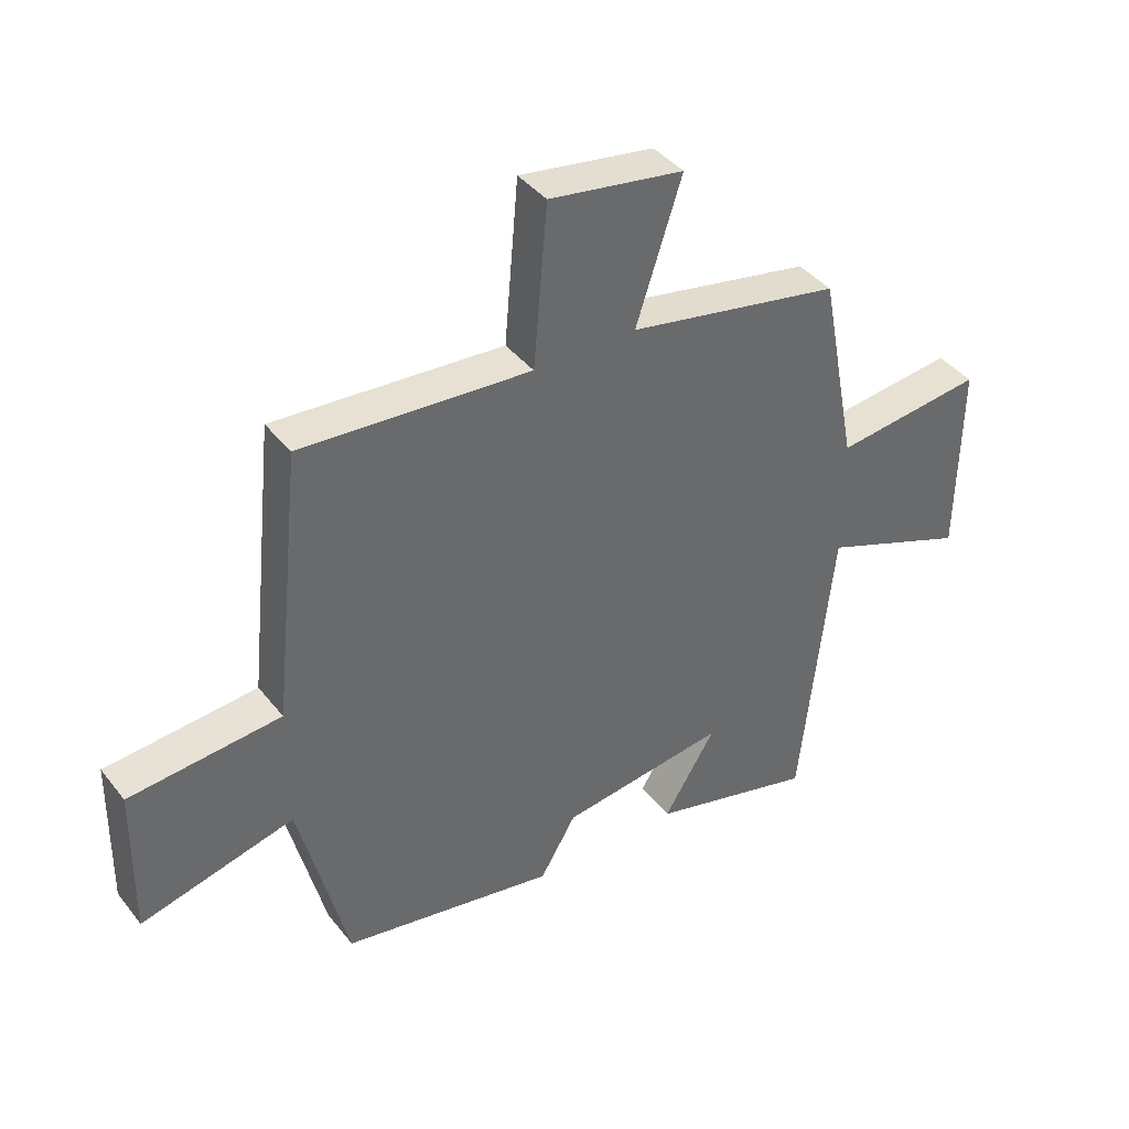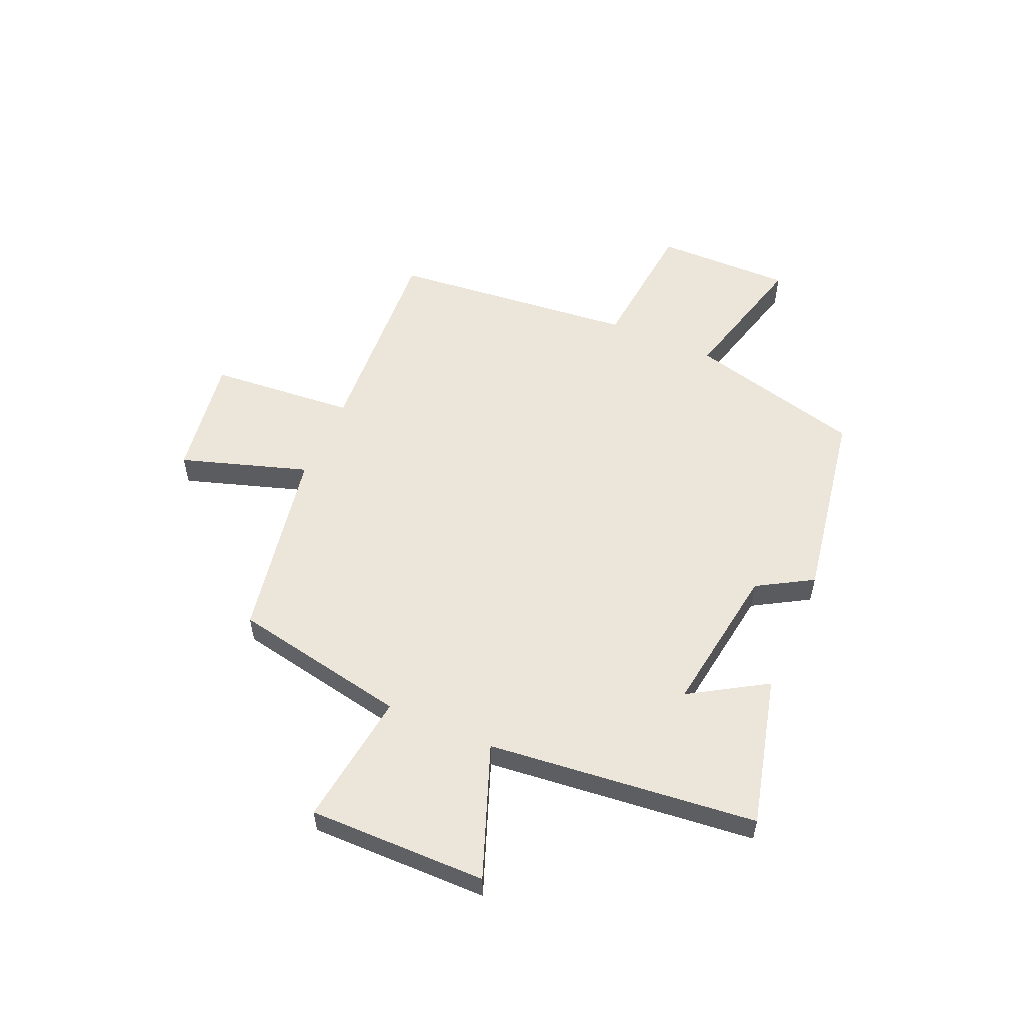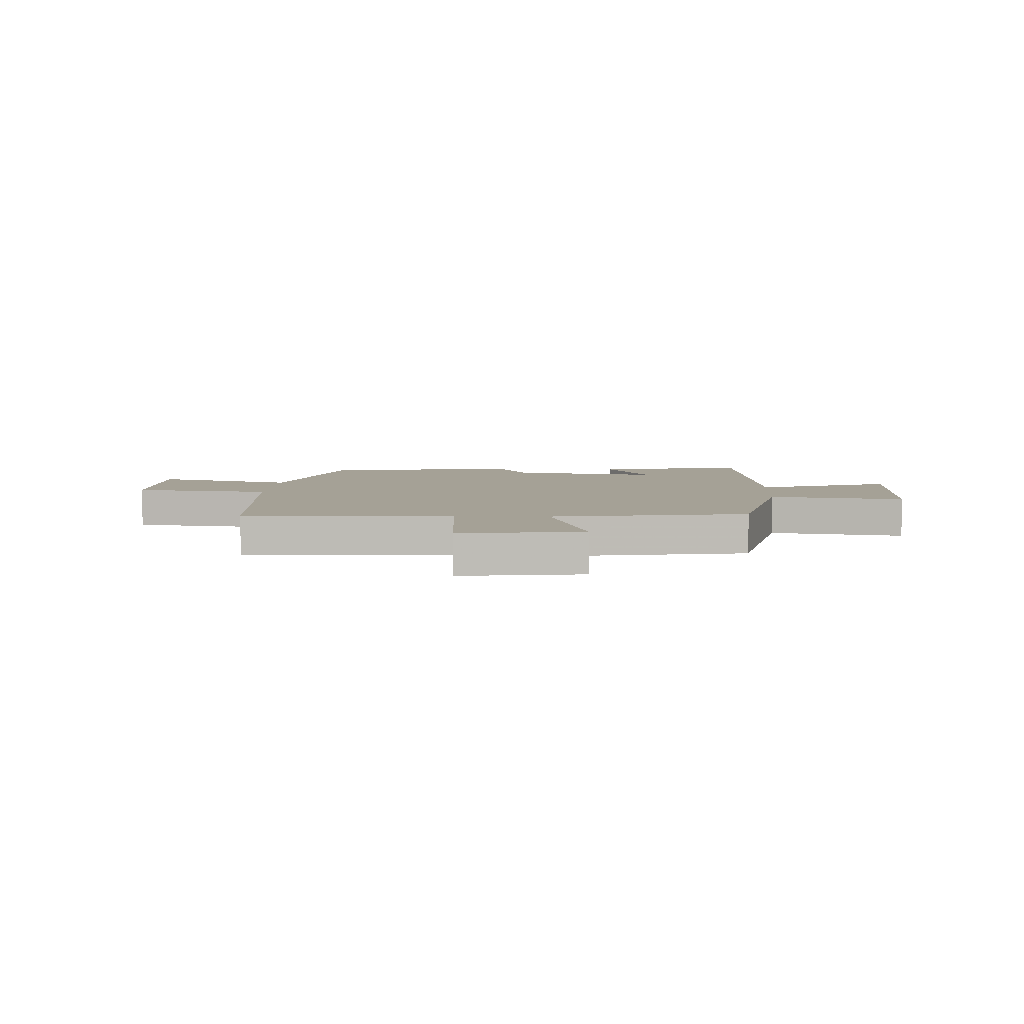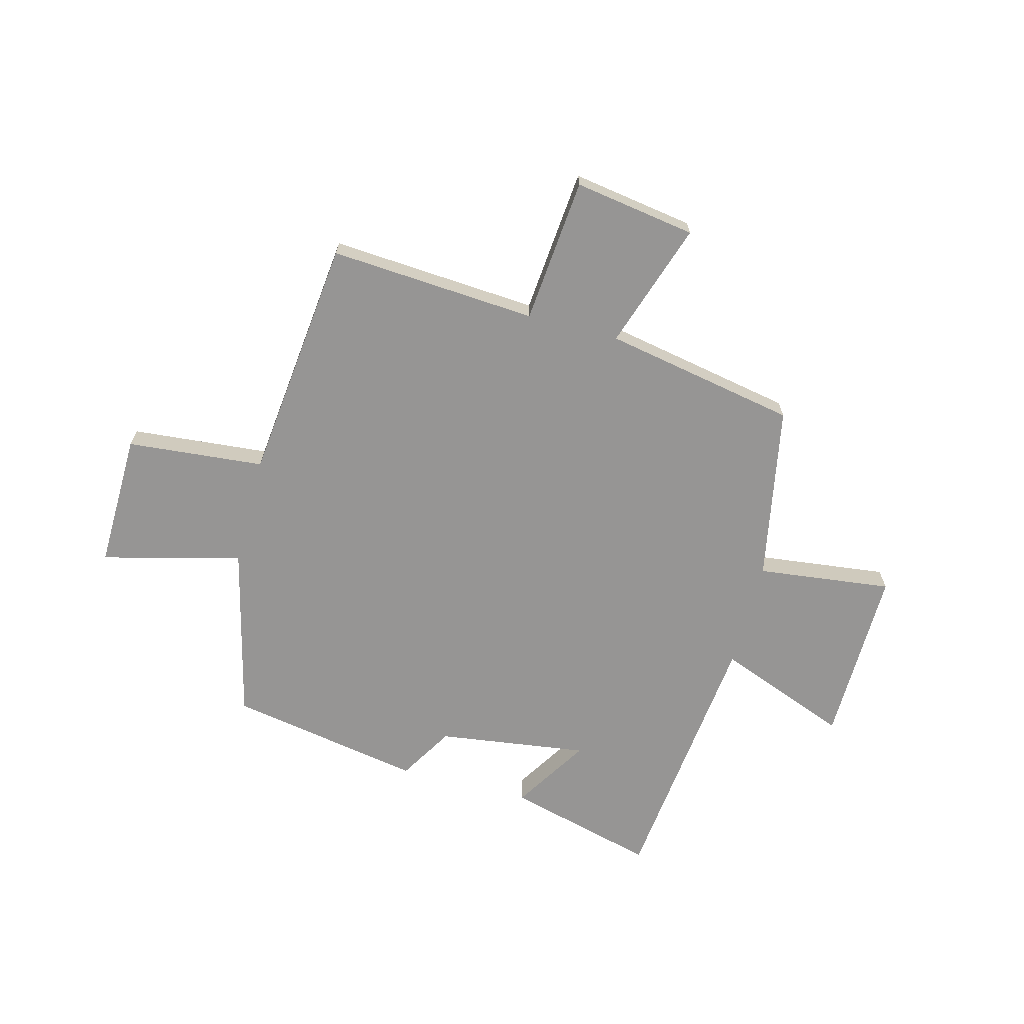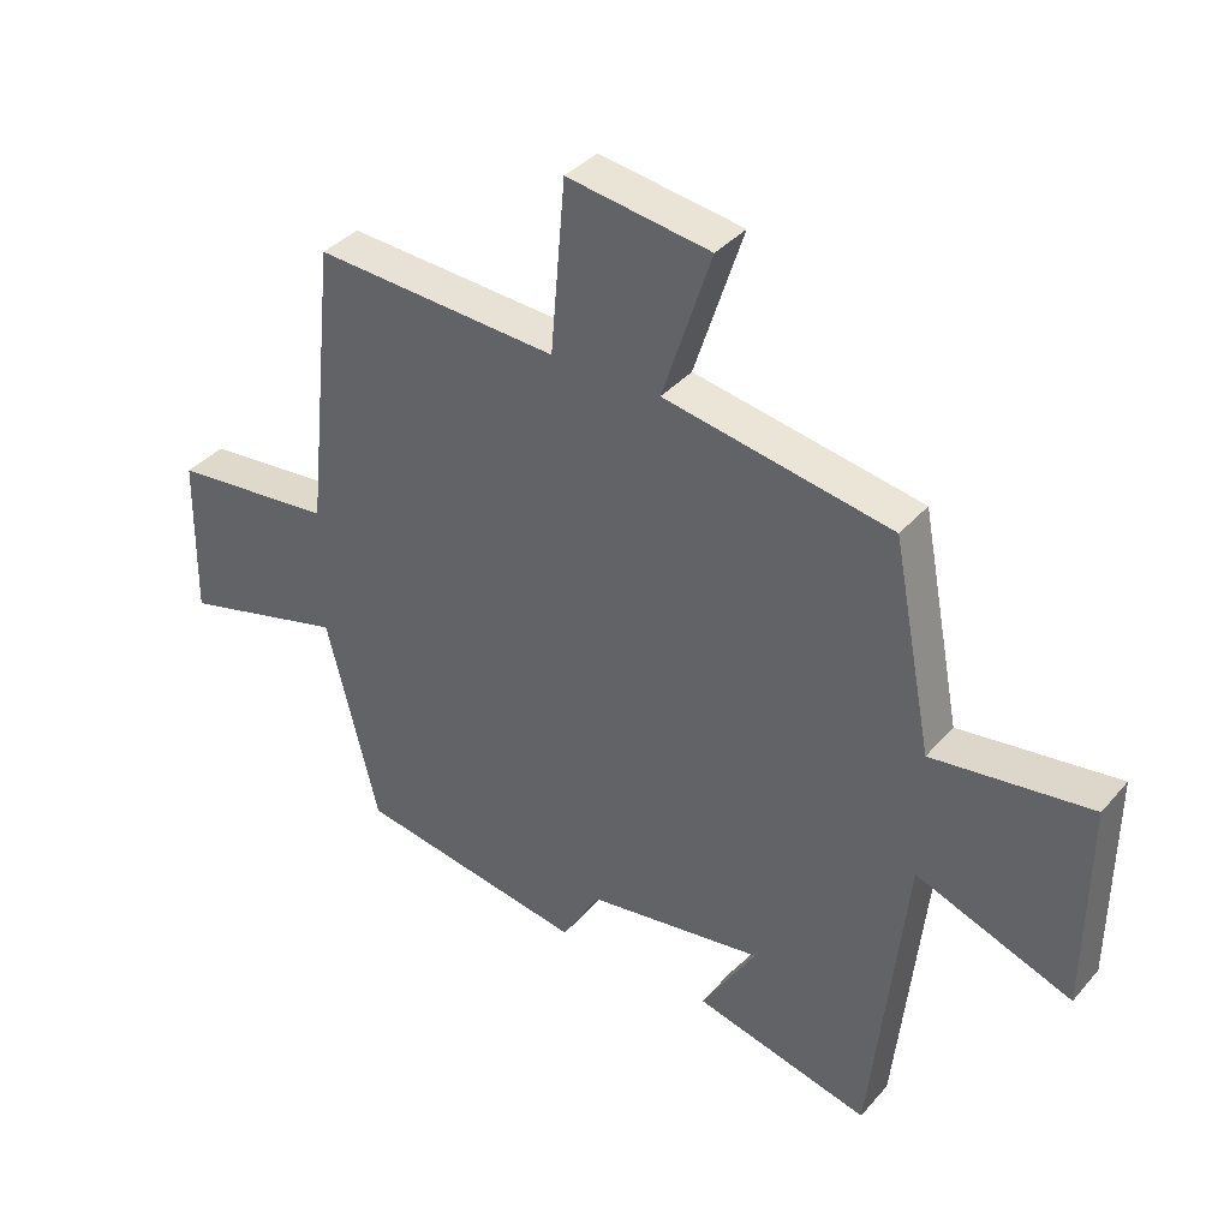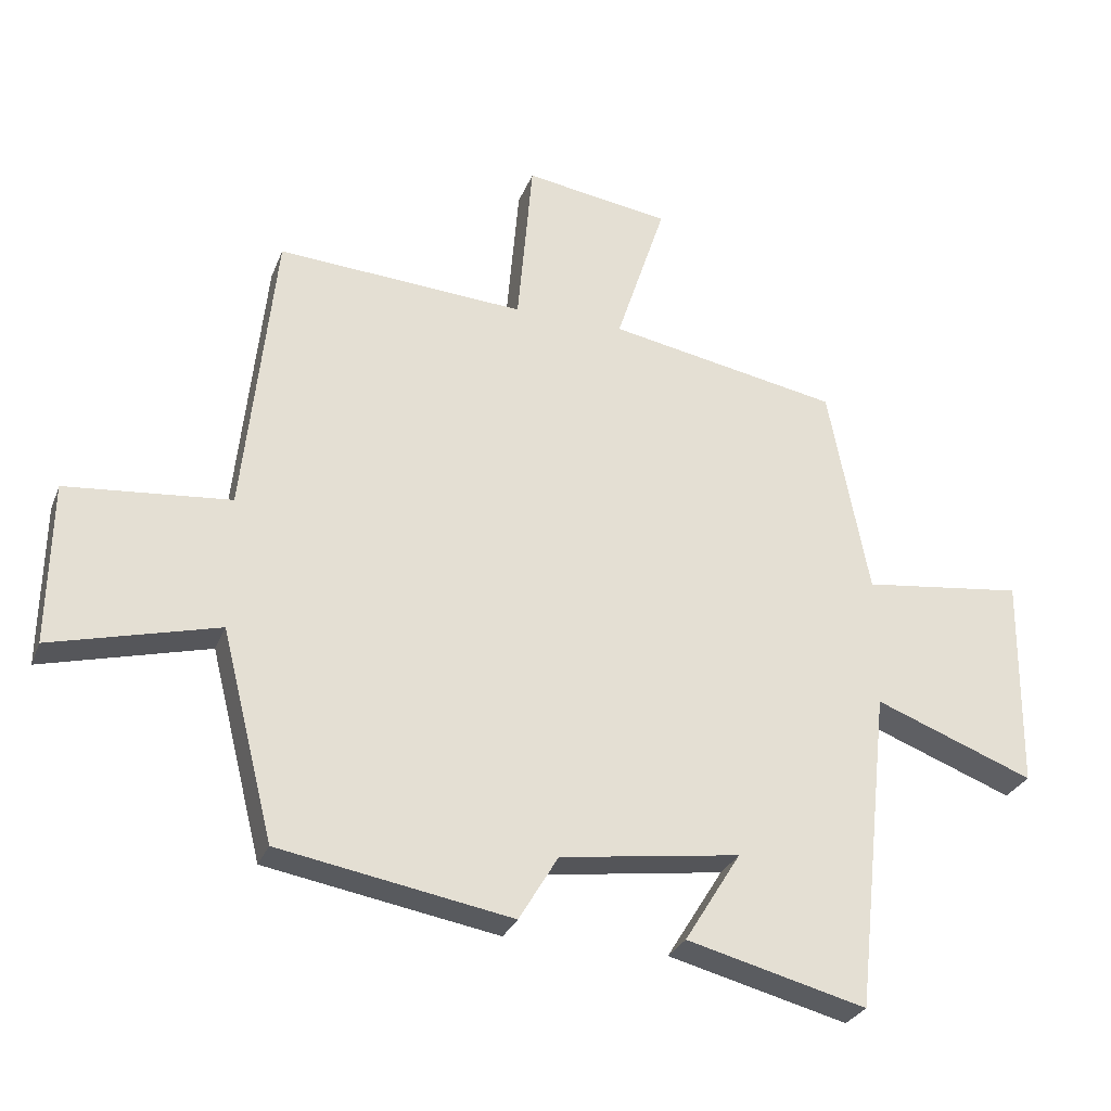
<metadata>
{"format":"obj","ext":"obj","renderer":"f3d","projection":"perspective","resolution":1024,"background":"white","views":[{"elev":40.2,"azim":-34.3,"up":"+Z"},{"elev":55.2,"azim":113.8,"up":"+Y"},{"elev":6.0,"azim":3.9,"up":"+Y"},{"elev":-67.5,"azim":-14.9,"up":"+Y"},{"elev":37.1,"azim":35.4,"up":"+Z"},{"elev":-28.6,"azim":-18.7,"up":"+Z"}]}
</metadata>
<code>
v 0.439 0.07 0.435
v 0.5 0.07 0.116
v 0.744 0.07 0.146
v 0.74 0.07 -0.176
v 0.5 0.07 -0.084
v 0.447 0.07 -0.57
v 0.176 0.07 -0.5
v 0.261 0.07 -0.363
v -0.011 0.07 -0.401
v -0.07 0.07 -0.5
v -0.421 0.07 -0.438
v -0.5 0.07 -0.122
v -0.752 0.07 -0.187
v -0.748 0.07 0.059
v -0.5 0.07 0.082
v -0.453 0.07 0.525
v -0.078 0.07 0.5
v -0.055 0.07 0.763
v 0.165 0.07 0.729
v 0.09 0.07 0.5
v 0.439 0 0.435
v 0.5 0 0.116
v 0.744 0 0.146
v 0.74 0 -0.176
v 0.5 0 -0.084
v 0.447 0 -0.57
v 0.176 0 -0.5
v 0.261 0 -0.363
v -0.011 0 -0.401
v -0.07 0 -0.5
v -0.421 0 -0.438
v -0.5 0 -0.122
v -0.752 0 -0.187
v -0.748 0 0.059
v -0.5 0 0.082
v -0.453 0 0.525
v -0.078 0 0.5
v -0.055 0 0.763
v 0.165 0 0.729
v 0.09 0 0.5
f 17 18 19 20
f 17 20 1 2
f 15 16 17 2
f 12 13 14 15
f 11 12 15
f 10 11 15
f 9 10 15
f 8 9 15 2
f 5 6 7 8
f 5 8 2
f 2 3 4 5
f 40 39 38 37
f 22 21 40 37
f 22 37 36 35
f 35 34 33 32
f 35 32 31
f 35 31 30
f 35 30 29
f 22 35 29 28
f 28 27 26 25
f 22 28 25
f 25 24 23 22
f 1 21 22 2
f 2 22 23 3
f 3 23 24 4
f 4 24 25 5
f 5 25 26 6
f 6 26 27 7
f 7 27 28 8
f 8 28 29 9
f 9 29 30 10
f 10 30 31 11
f 11 31 32 12
f 12 32 33 13
f 13 33 34 14
f 14 34 35 15
f 15 35 36 16
f 16 36 37 17
f 17 37 38 18
f 18 38 39 19
f 19 39 40 20
f 20 40 21 1

</code>
